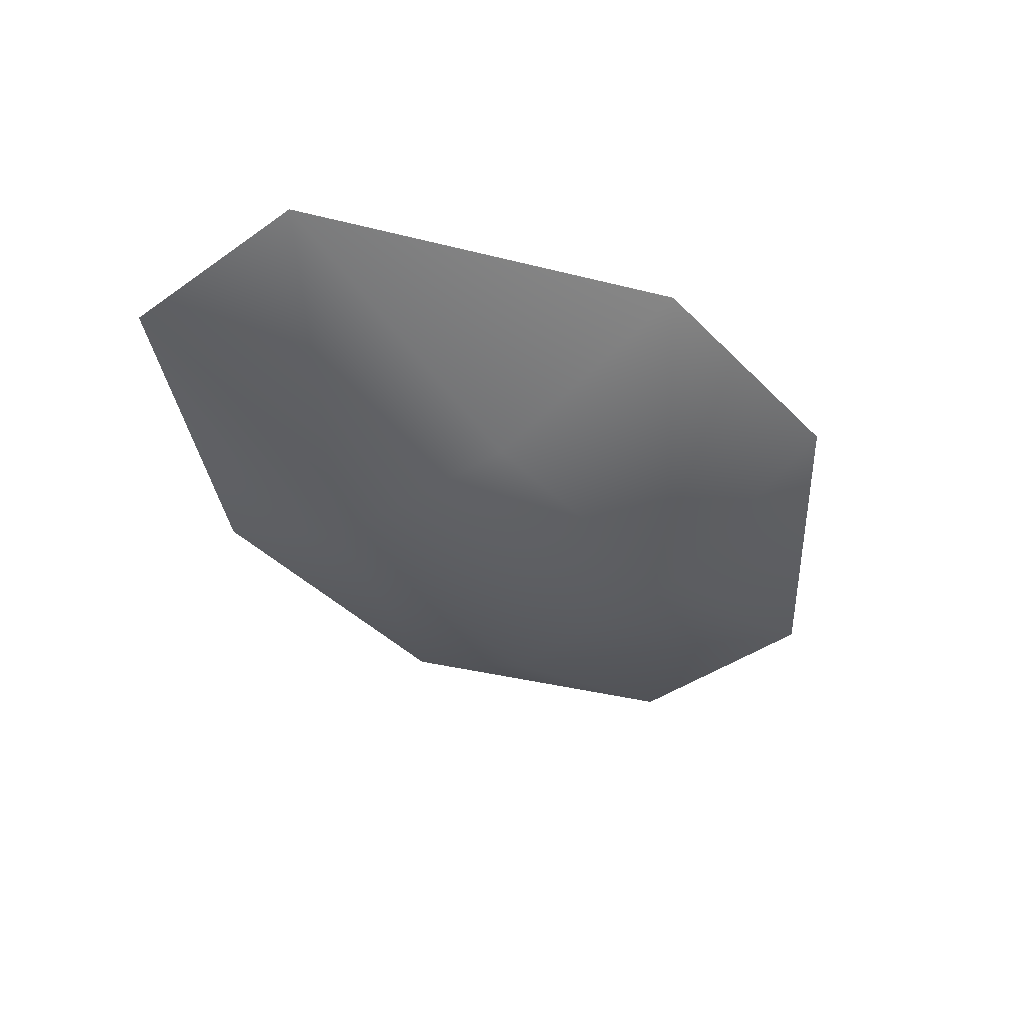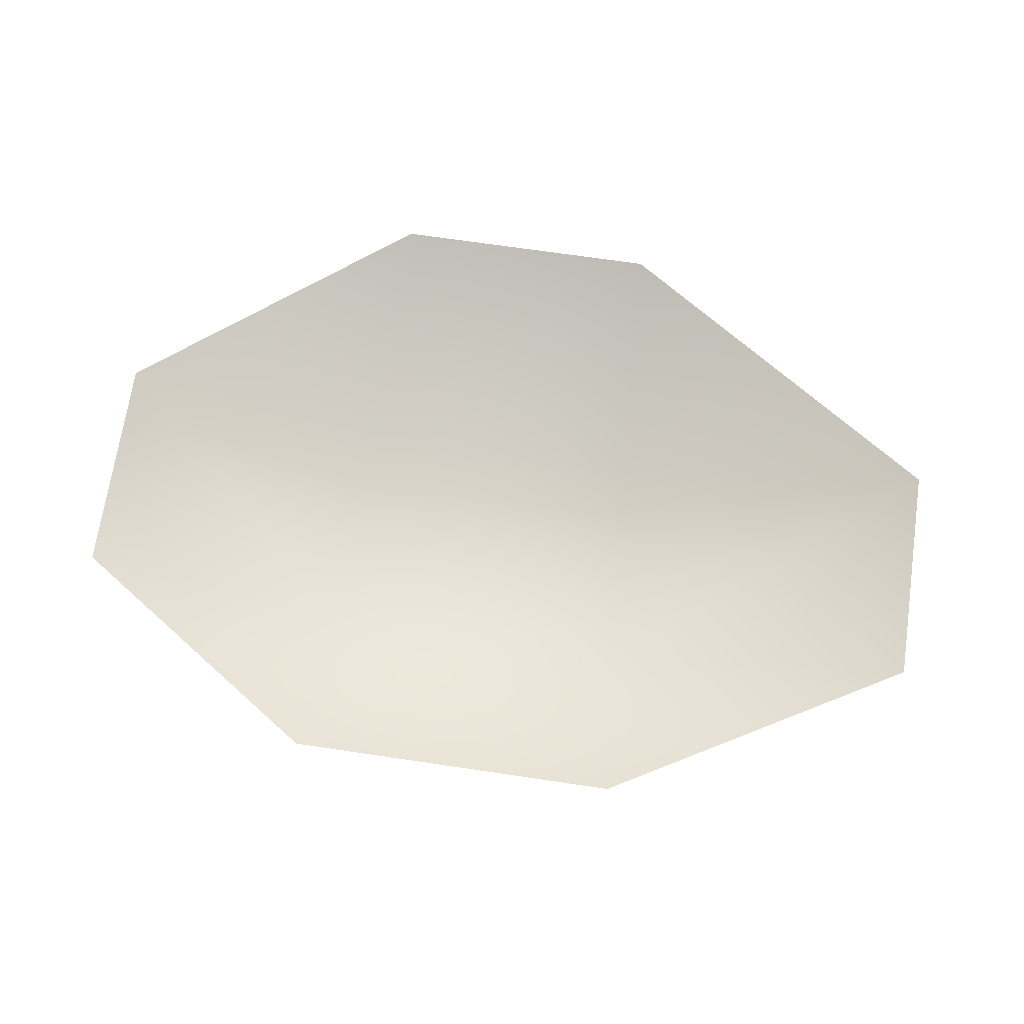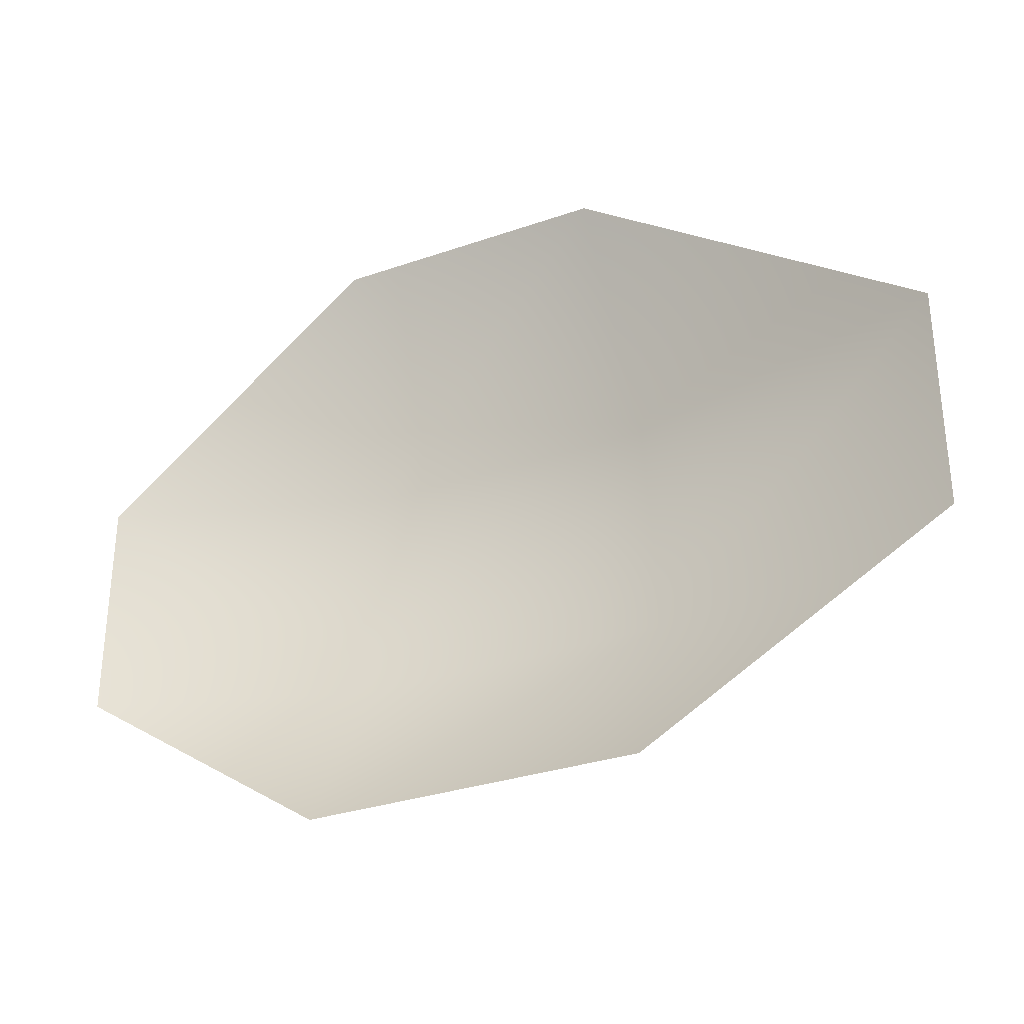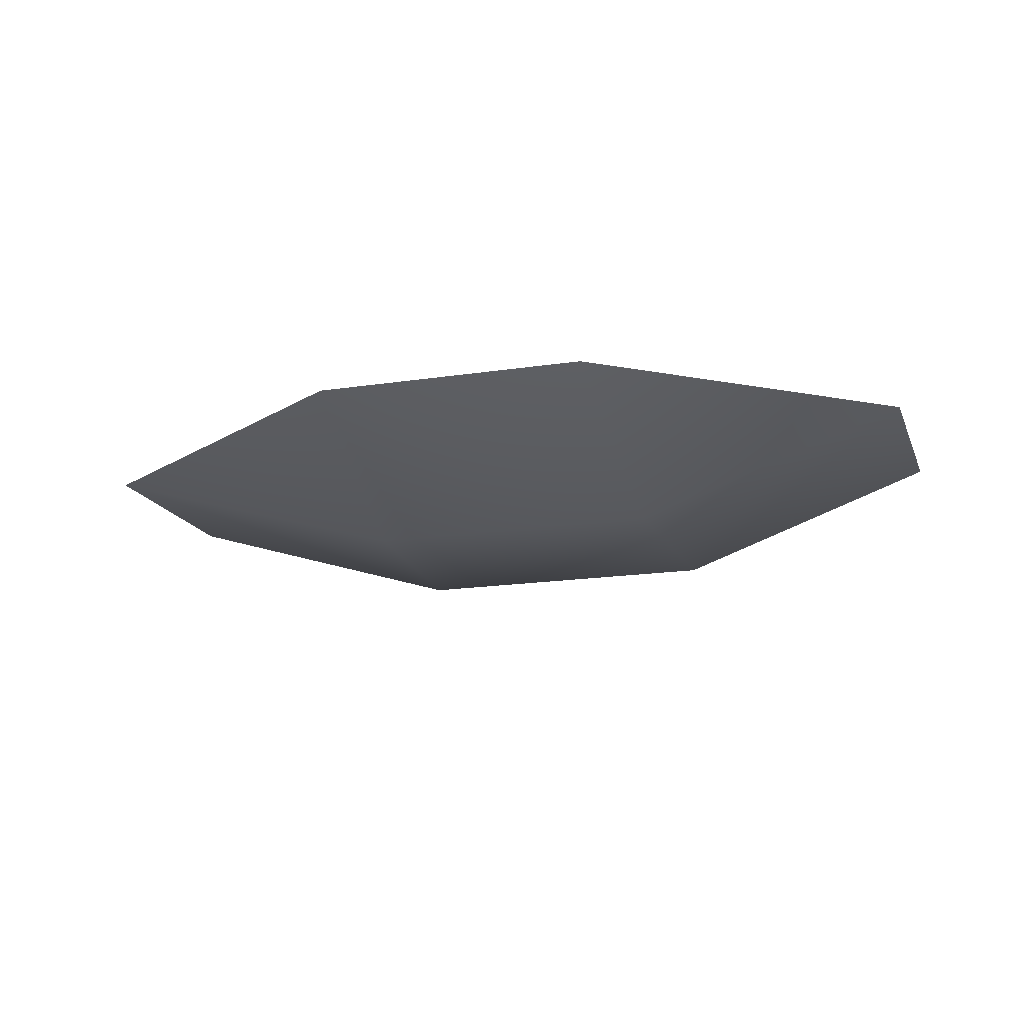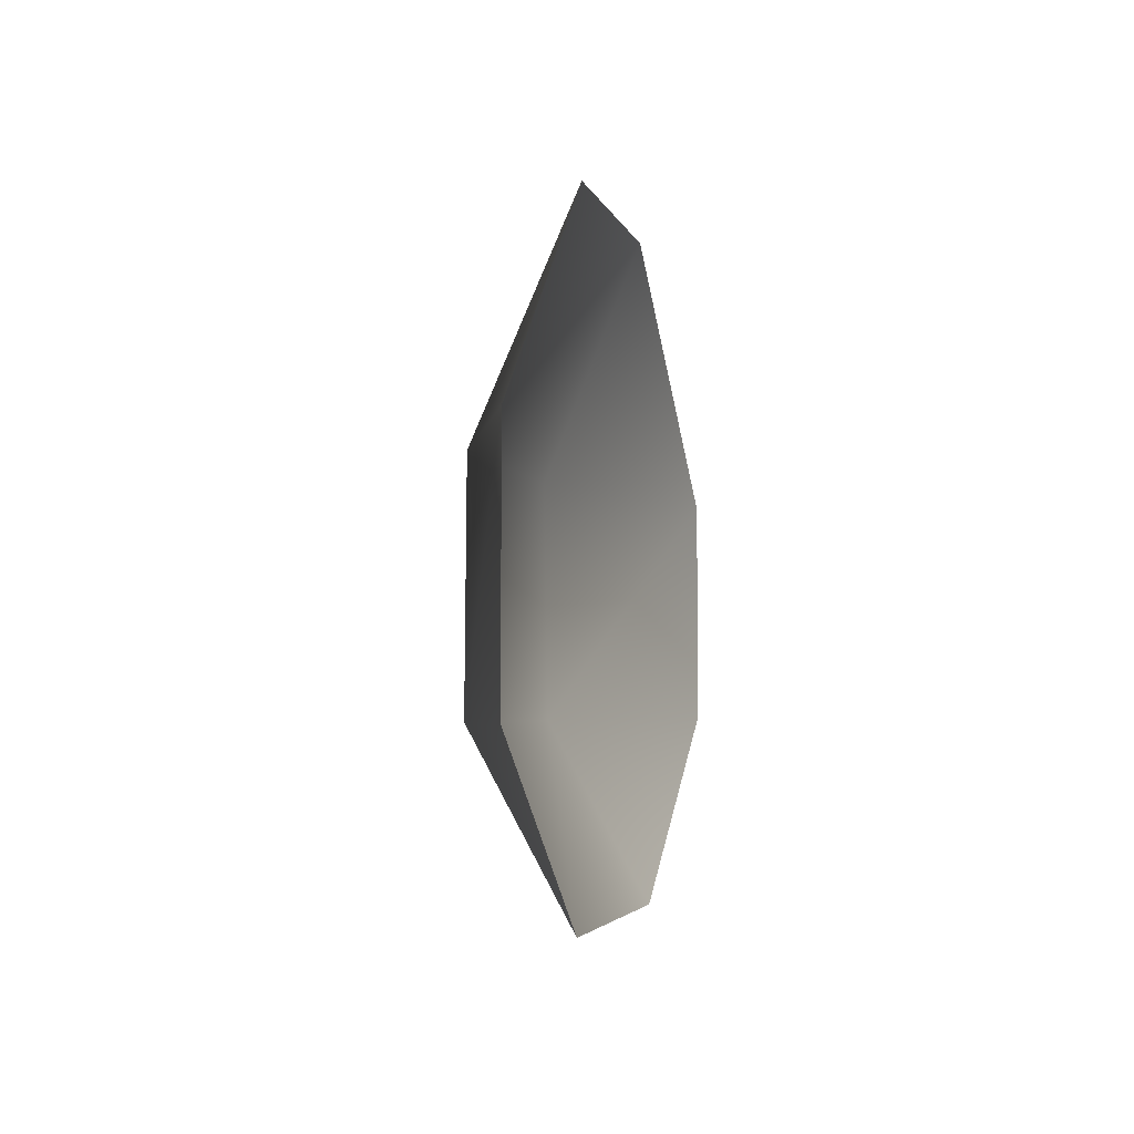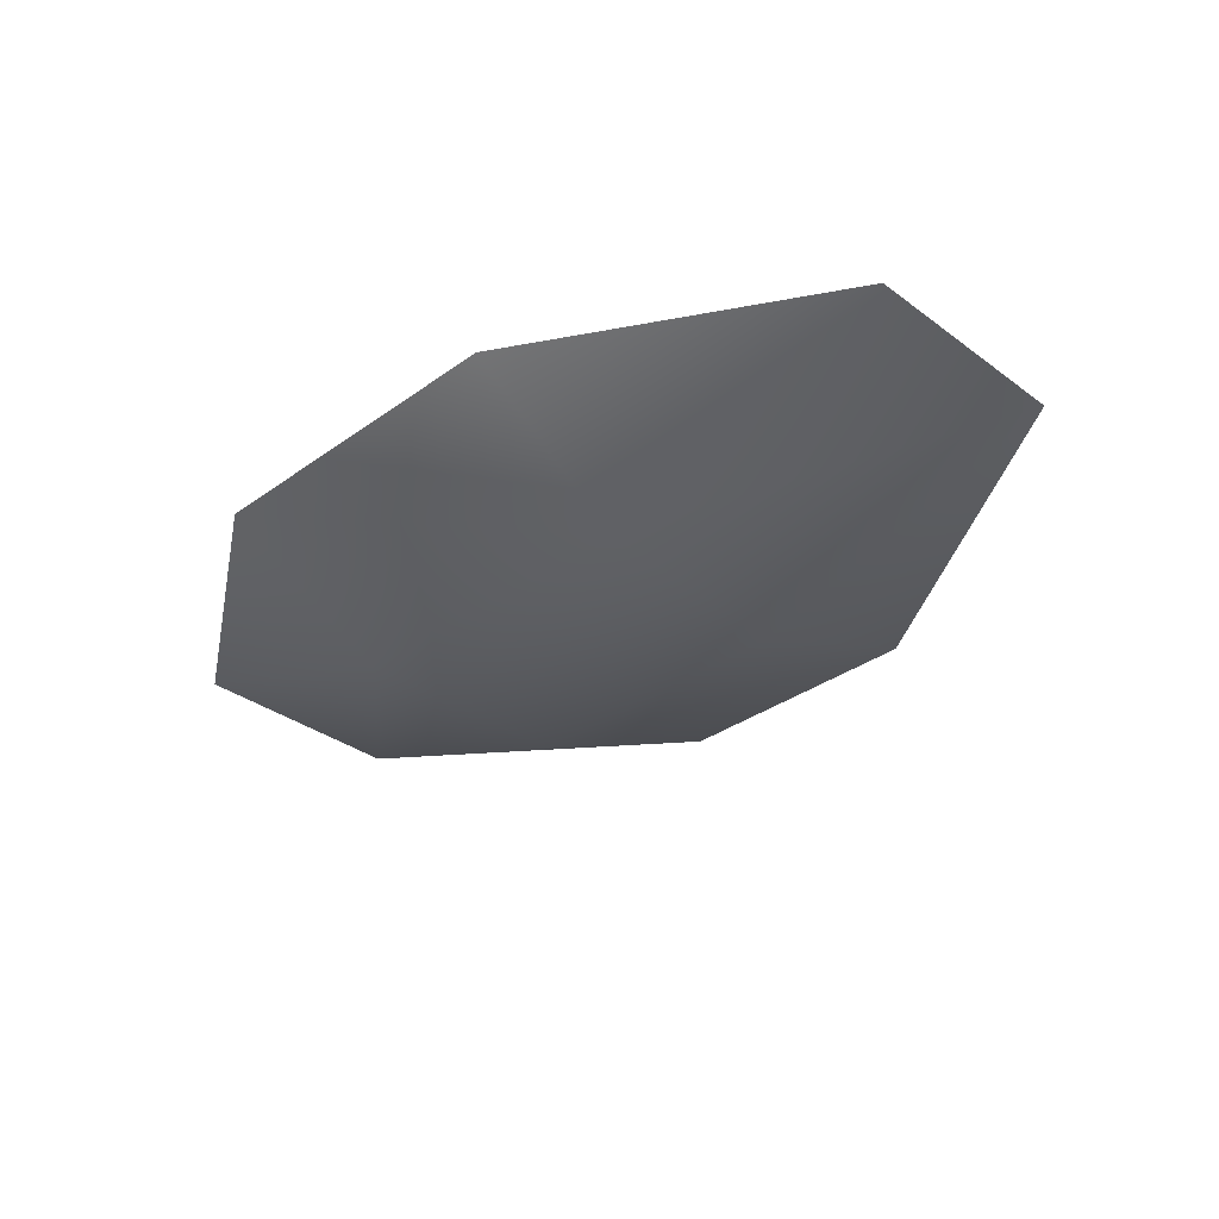
<metadata>
{"format":"obj","ext":"obj","renderer":"f3d","projection":"perspective","resolution":1024,"background":"white","views":[{"elev":-42.0,"azim":130.2,"up":"+Z"},{"elev":70.0,"azim":8.4,"up":"+Z"},{"elev":-31.1,"azim":26.4,"up":"+Y"},{"elev":-16.9,"azim":-162.7,"up":"+Z"},{"elev":-3.4,"azim":-78.0,"up":"+Y"},{"elev":-33.2,"azim":44.6,"up":"+Z"}]}
</metadata>
<code>
g outpost_grass_11
v 3.367 0.6575 0.3593
v 1.022 -1.033 -0.3593
v 3.367 -1.033 0.3593
v 1.109 -2.334 0.3593
v -1.402 -2.333 0.3593
v 0.91 0.657 -0.3593
v 0.7987 2.334 0.3593
v -1.359 -1.033 -0.3592
v -3.367 -1.033 0.3593
v -3.367 0.6562 0.3593
v -1.302 0.6566 -0.3592
v -1.247 2.334 0.3593
g outpost_grass_11_0
f 3 2 1
f 3 4 2
f 4 5 2
f 2 6 1
f 1 6 7
f 5 8 2
f 2 8 6
f 9 8 5
f 9 10 8
f 6 11 7
f 8 11 6
f 10 11 8
f 11 12 7
f 12 11 10

</code>
